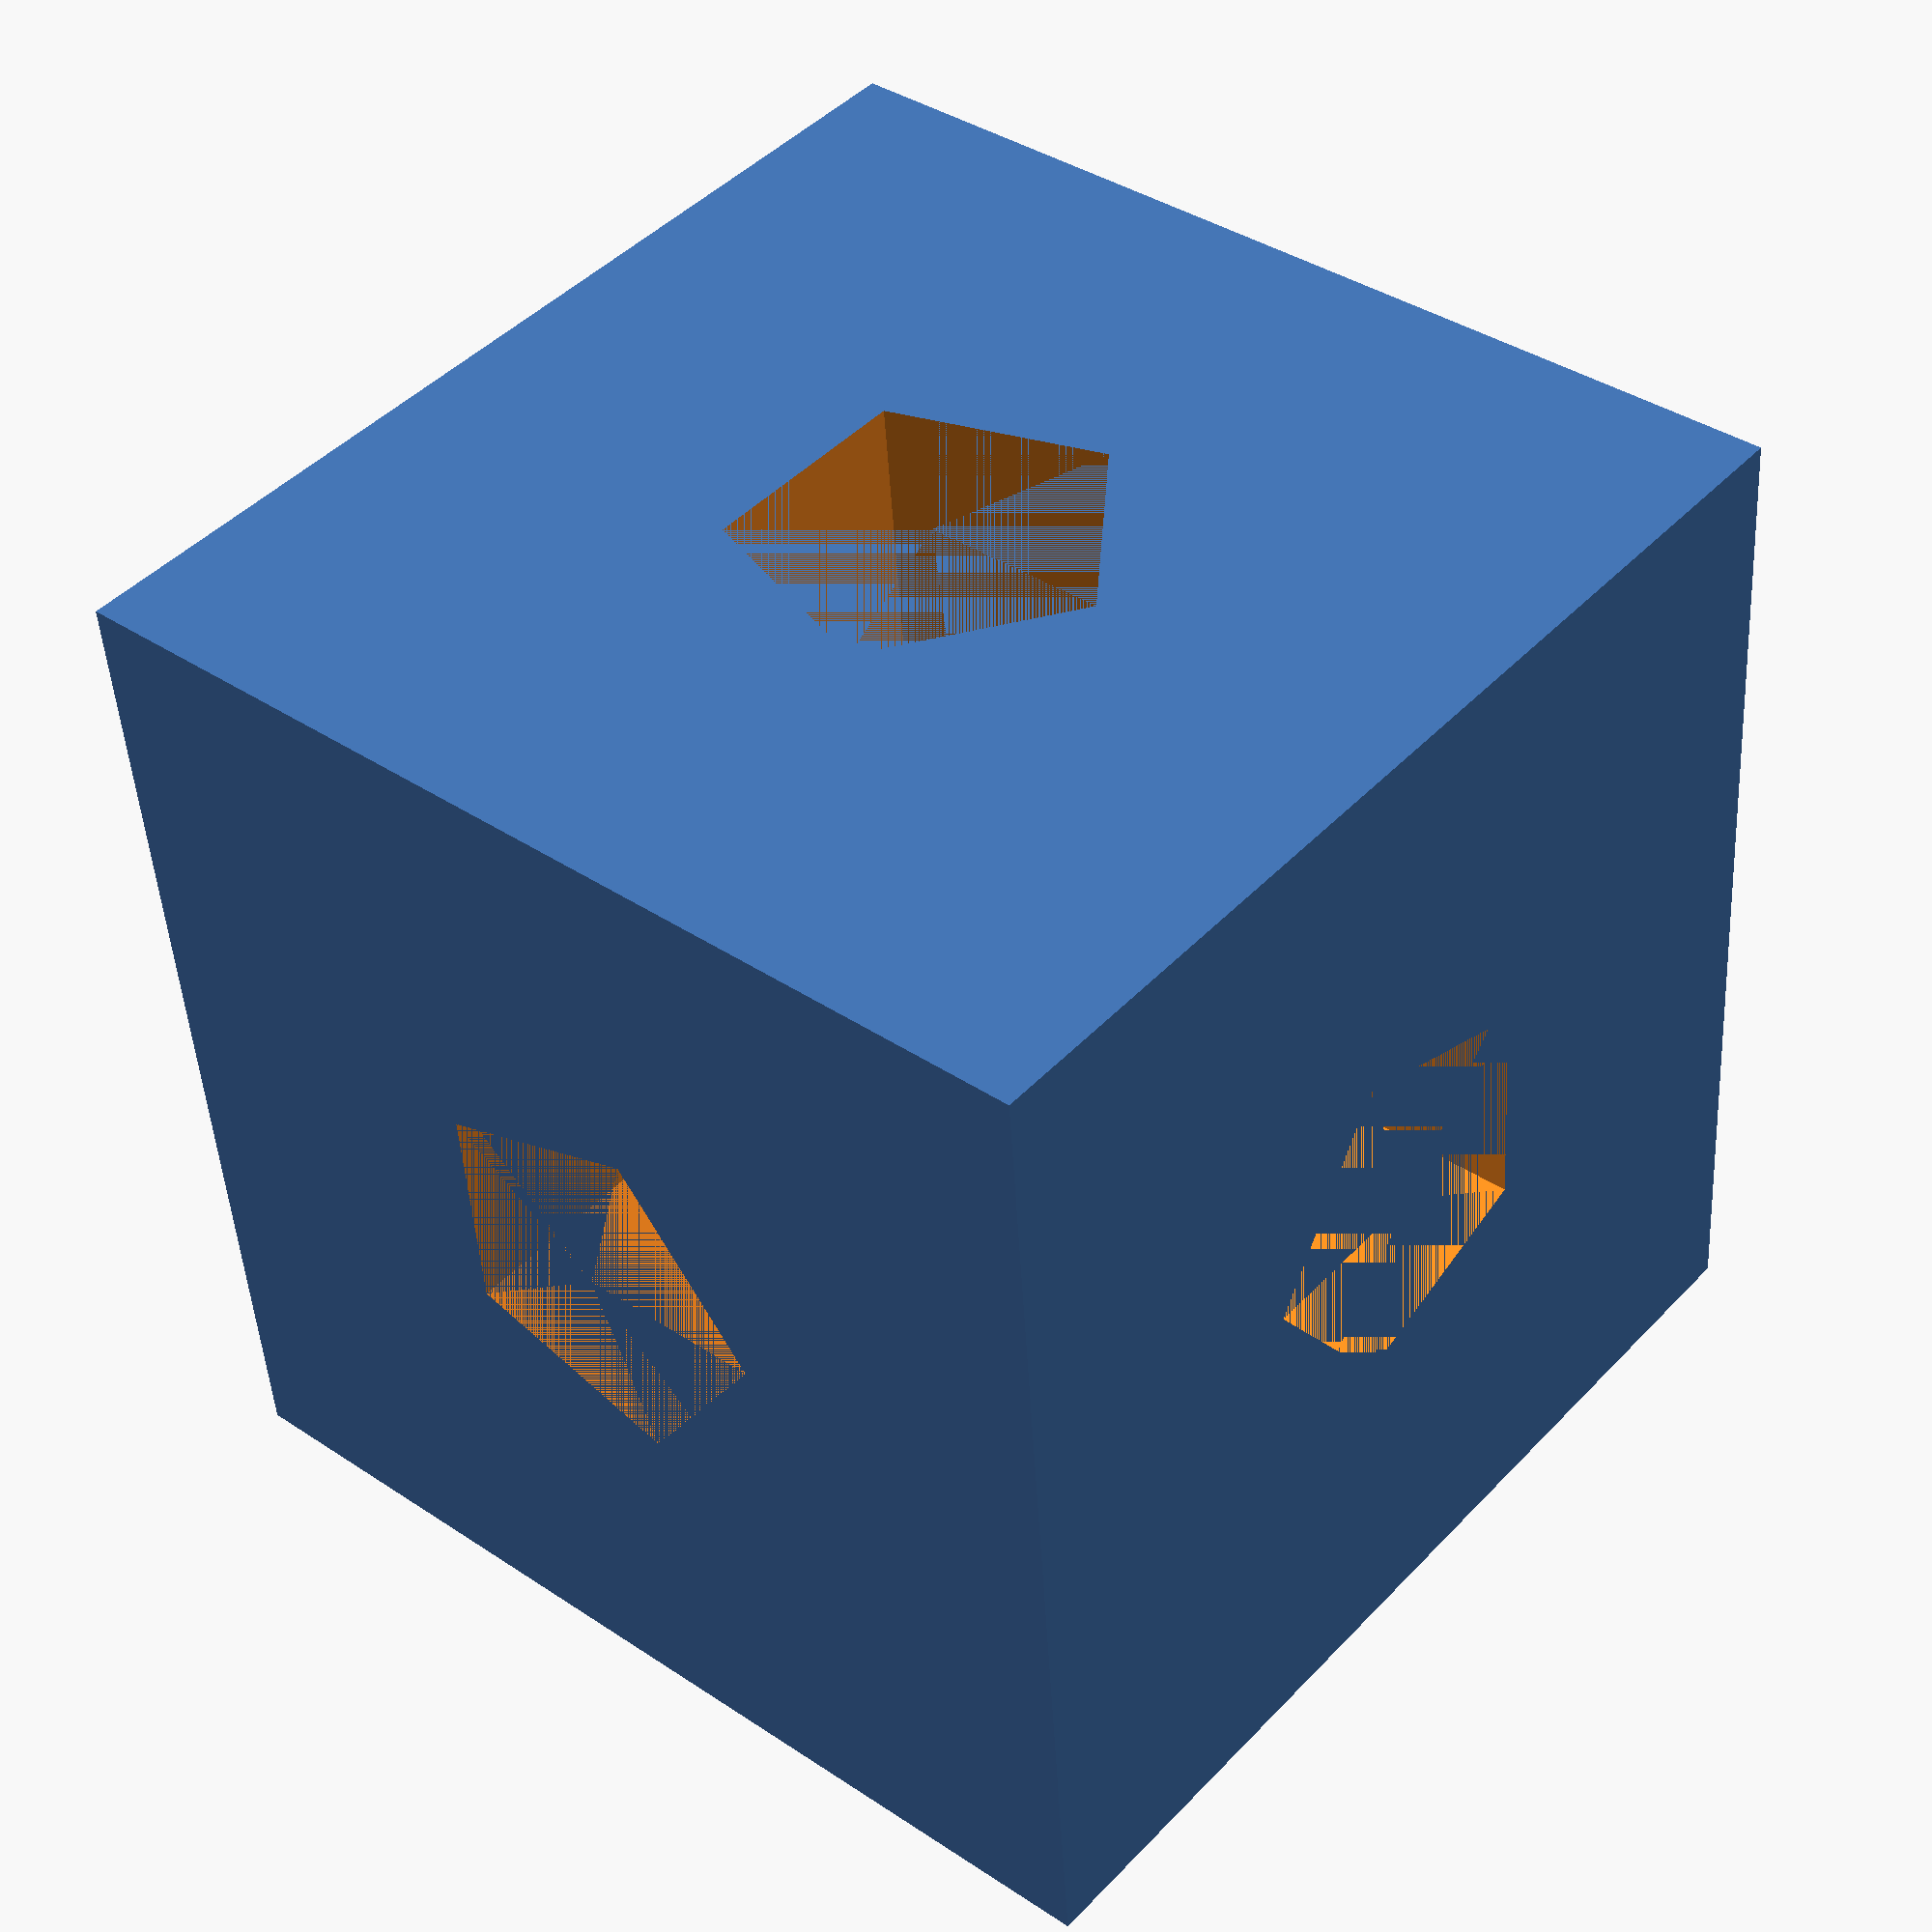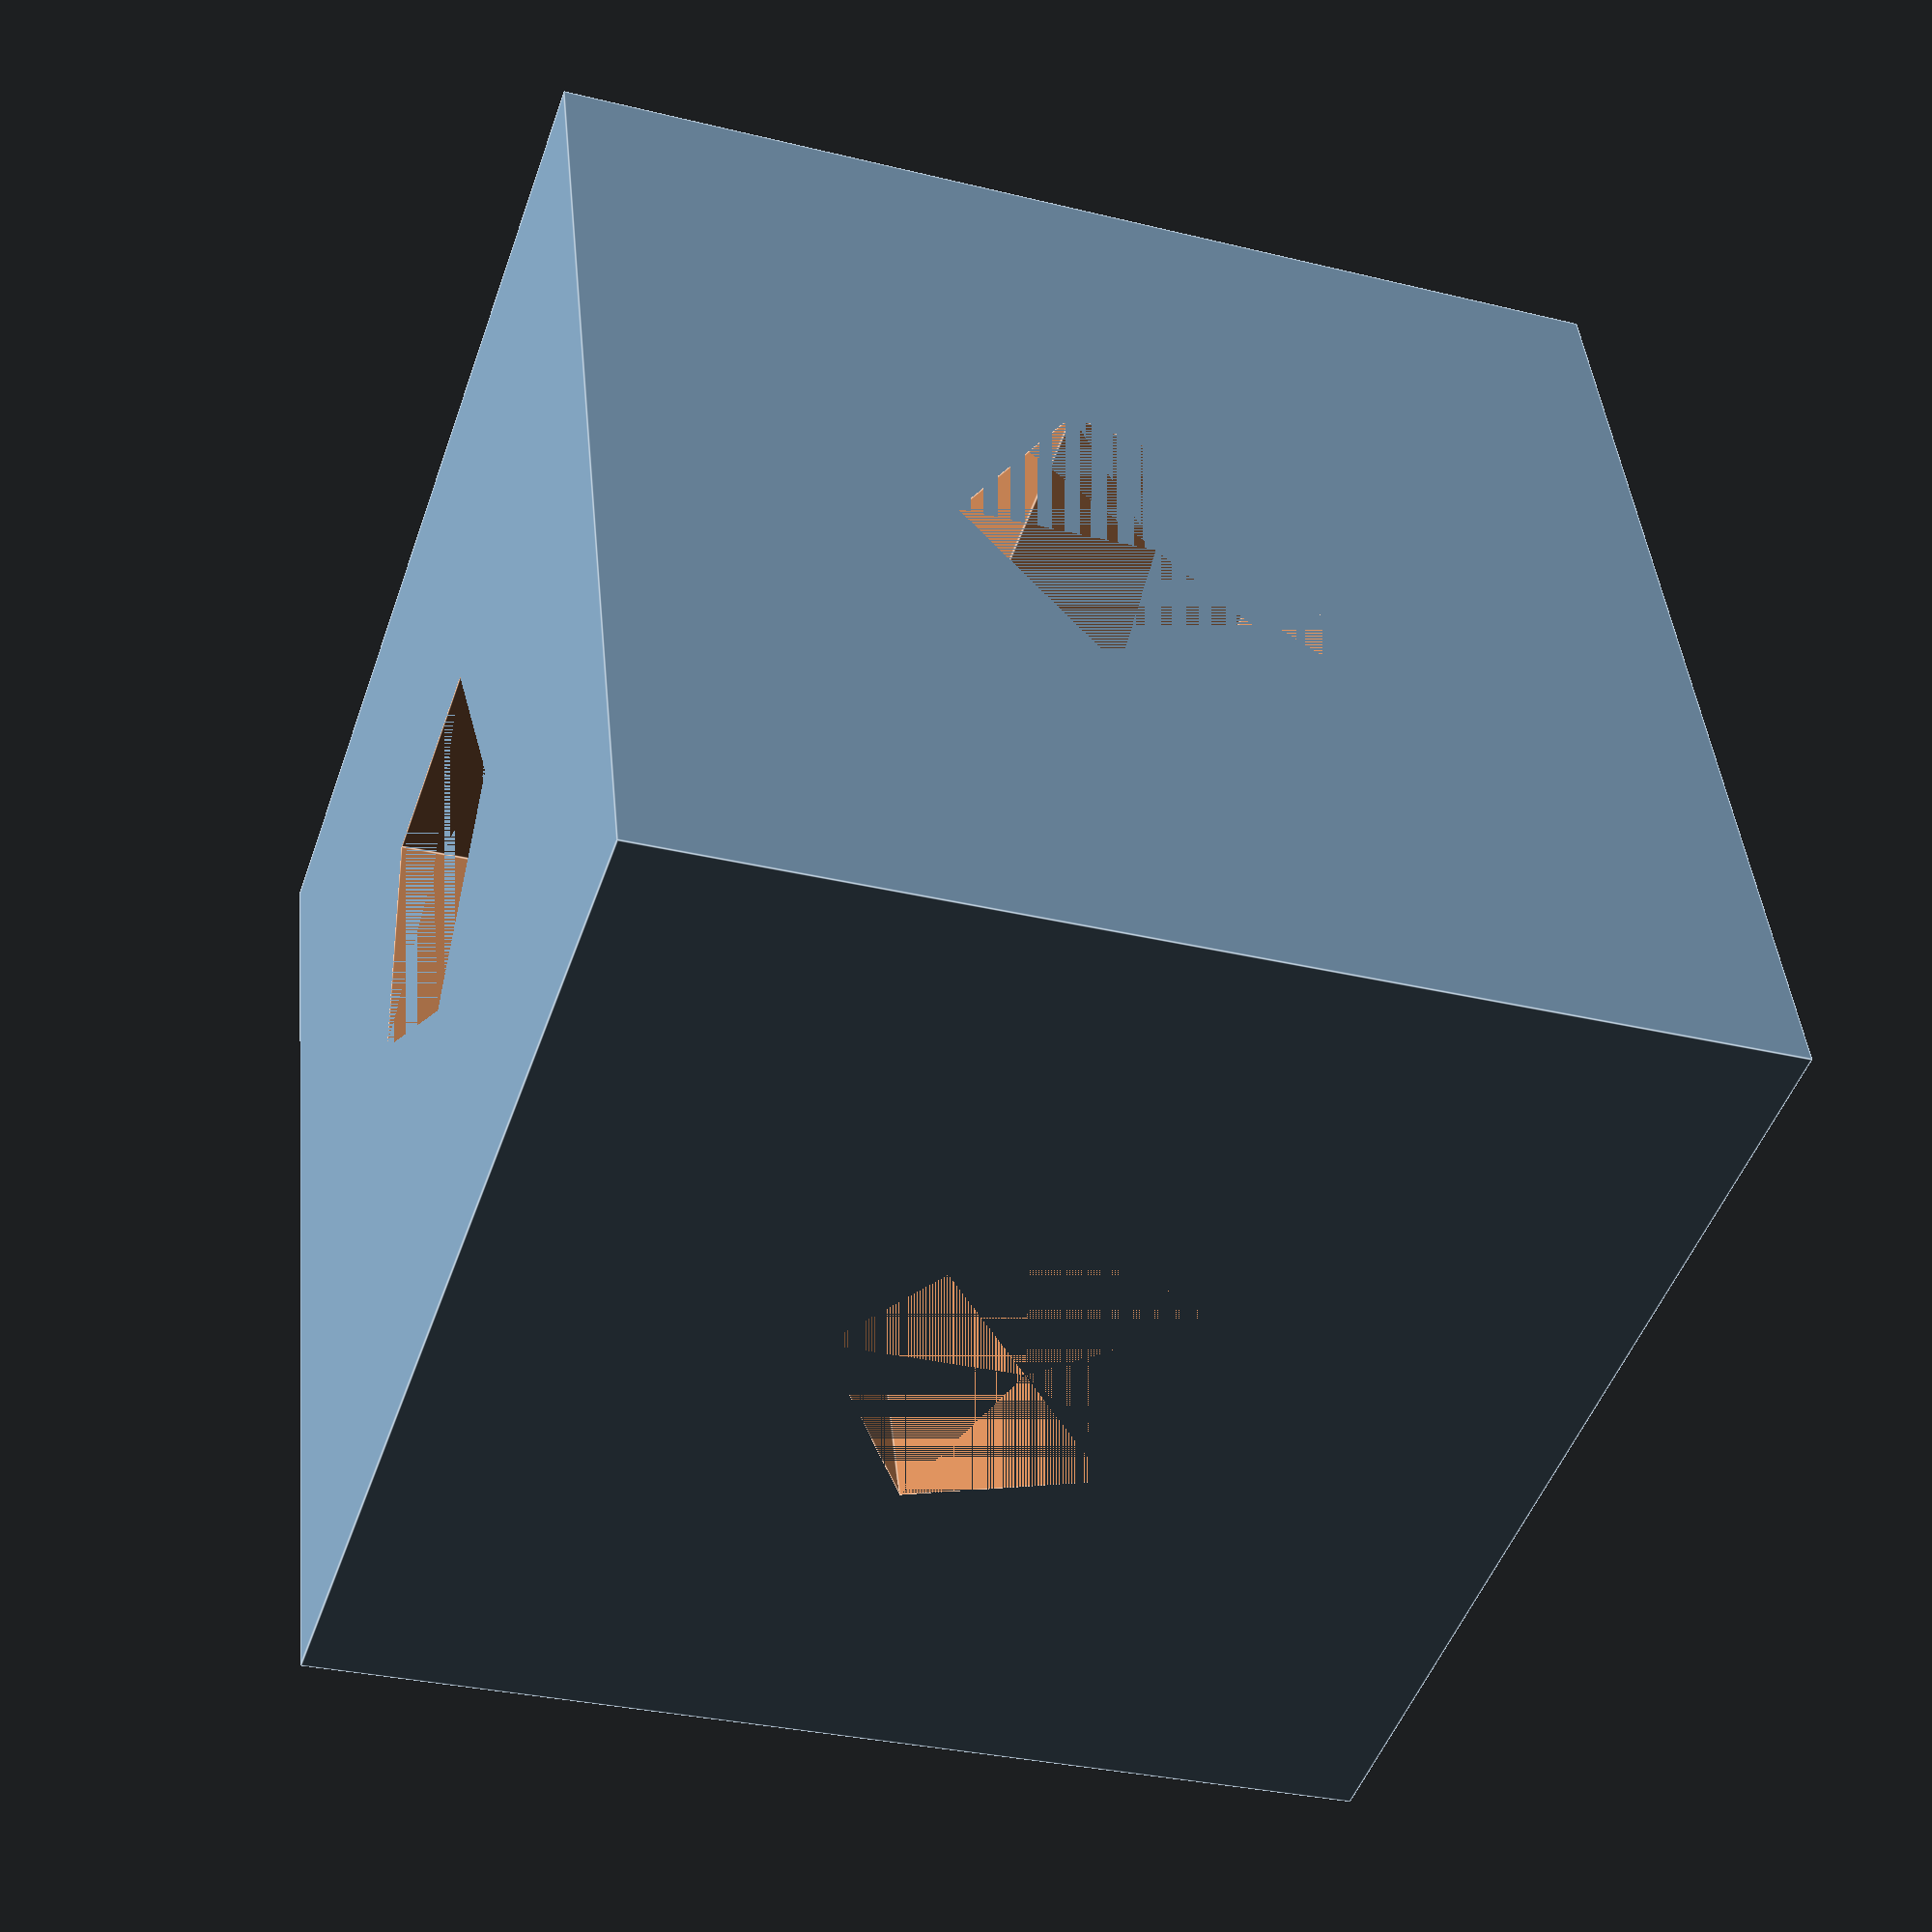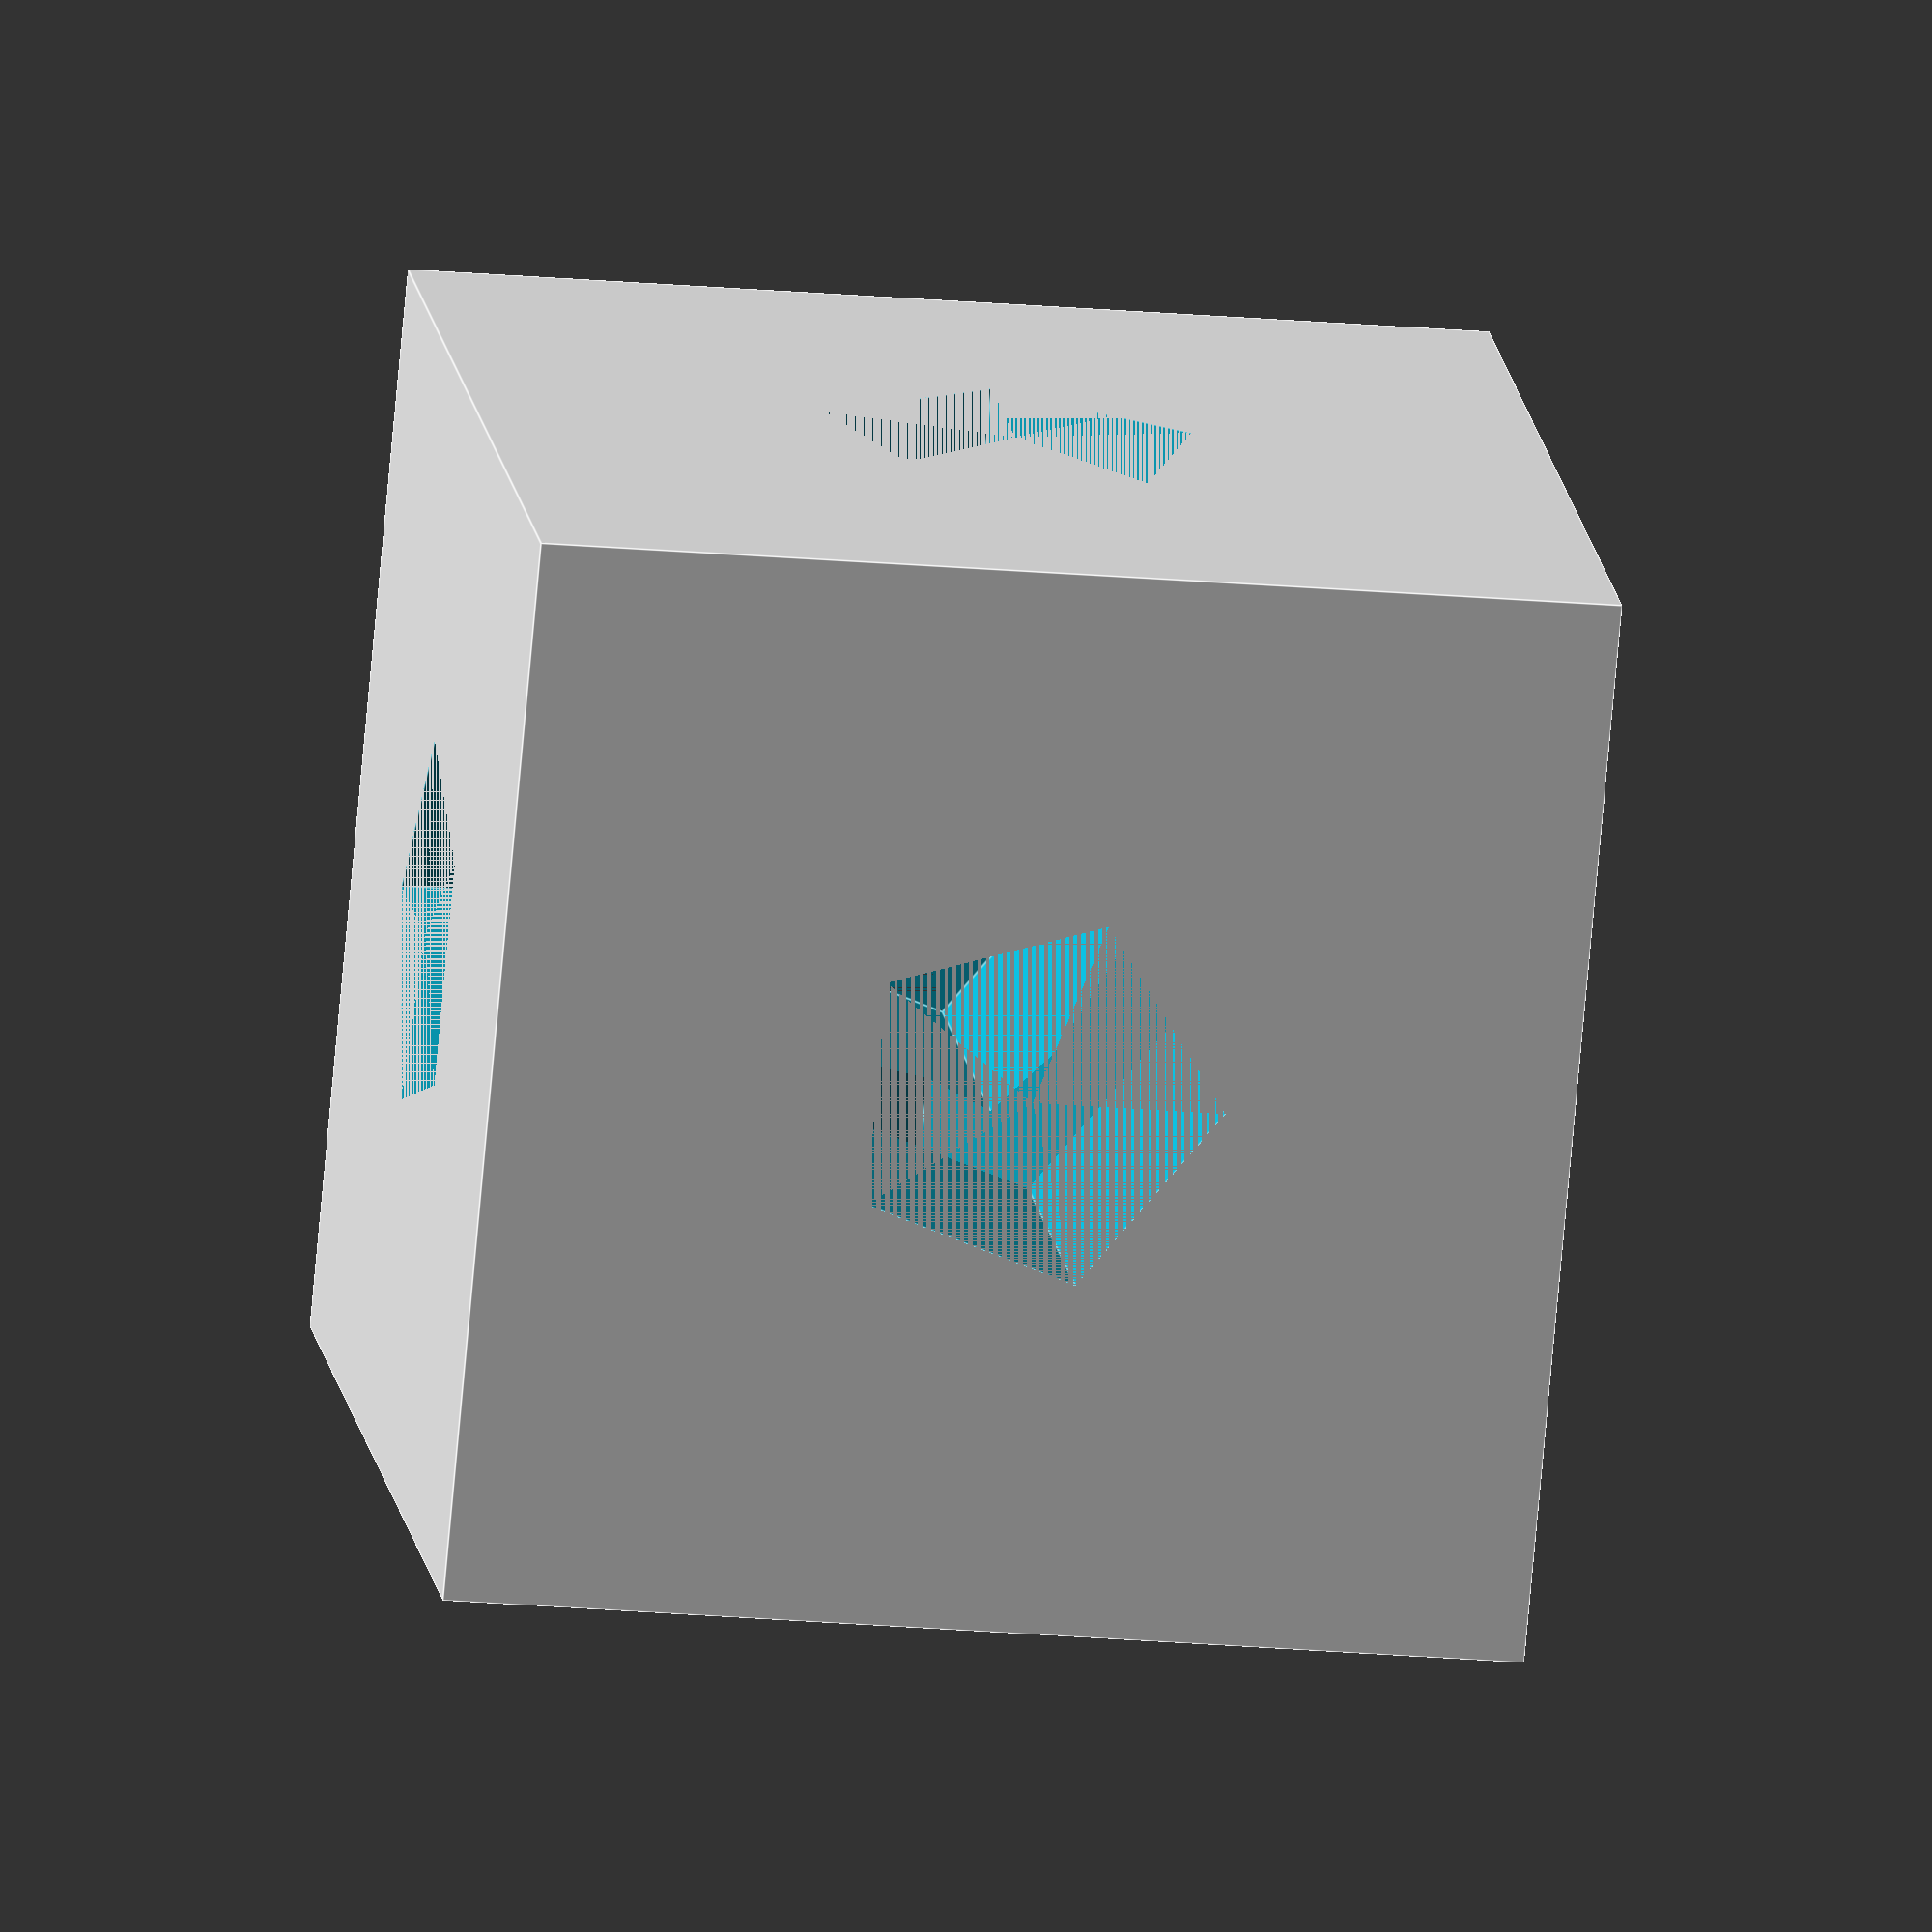
<openscad>
// cube with six holes for internal tapping.
// to be used like a right angle bracket but omnidirectional.

module clamp_cube(s, d) {
	assert(s > d);
	half = s * 0.5;

	translate([half,half,half]) difference() {
		cube([s, s, s], true);
		cylinder(h = s, d = d, center = true);
		rotate([90,0,0]) cylinder(h = s, d = d, center = true);
		rotate([0,90,0]) cylinder(h = s, d = d, center = true);
	}
}

//$fn = 64;
// example instance which would be lego technic (8mm grid) compatible,
// if used with 0.5mm thickness washers on each face (M2.5 and M3 washers).
clamp_cube(7, 2.5);


</openscad>
<views>
elev=314.9 azim=184.3 roll=220.0 proj=p view=solid
elev=316.3 azim=341.1 roll=174.3 proj=p view=edges
elev=22.1 azim=216.4 roll=81.3 proj=o view=edges
</views>
